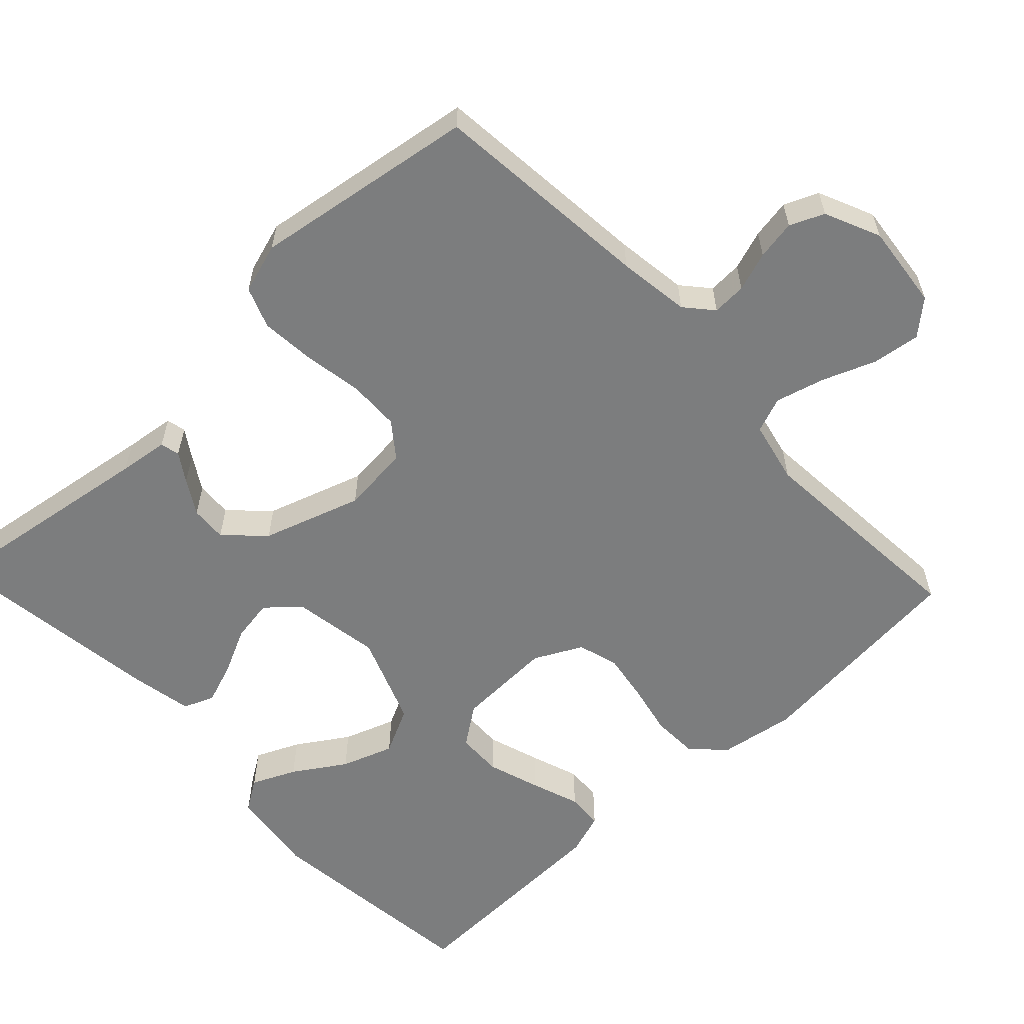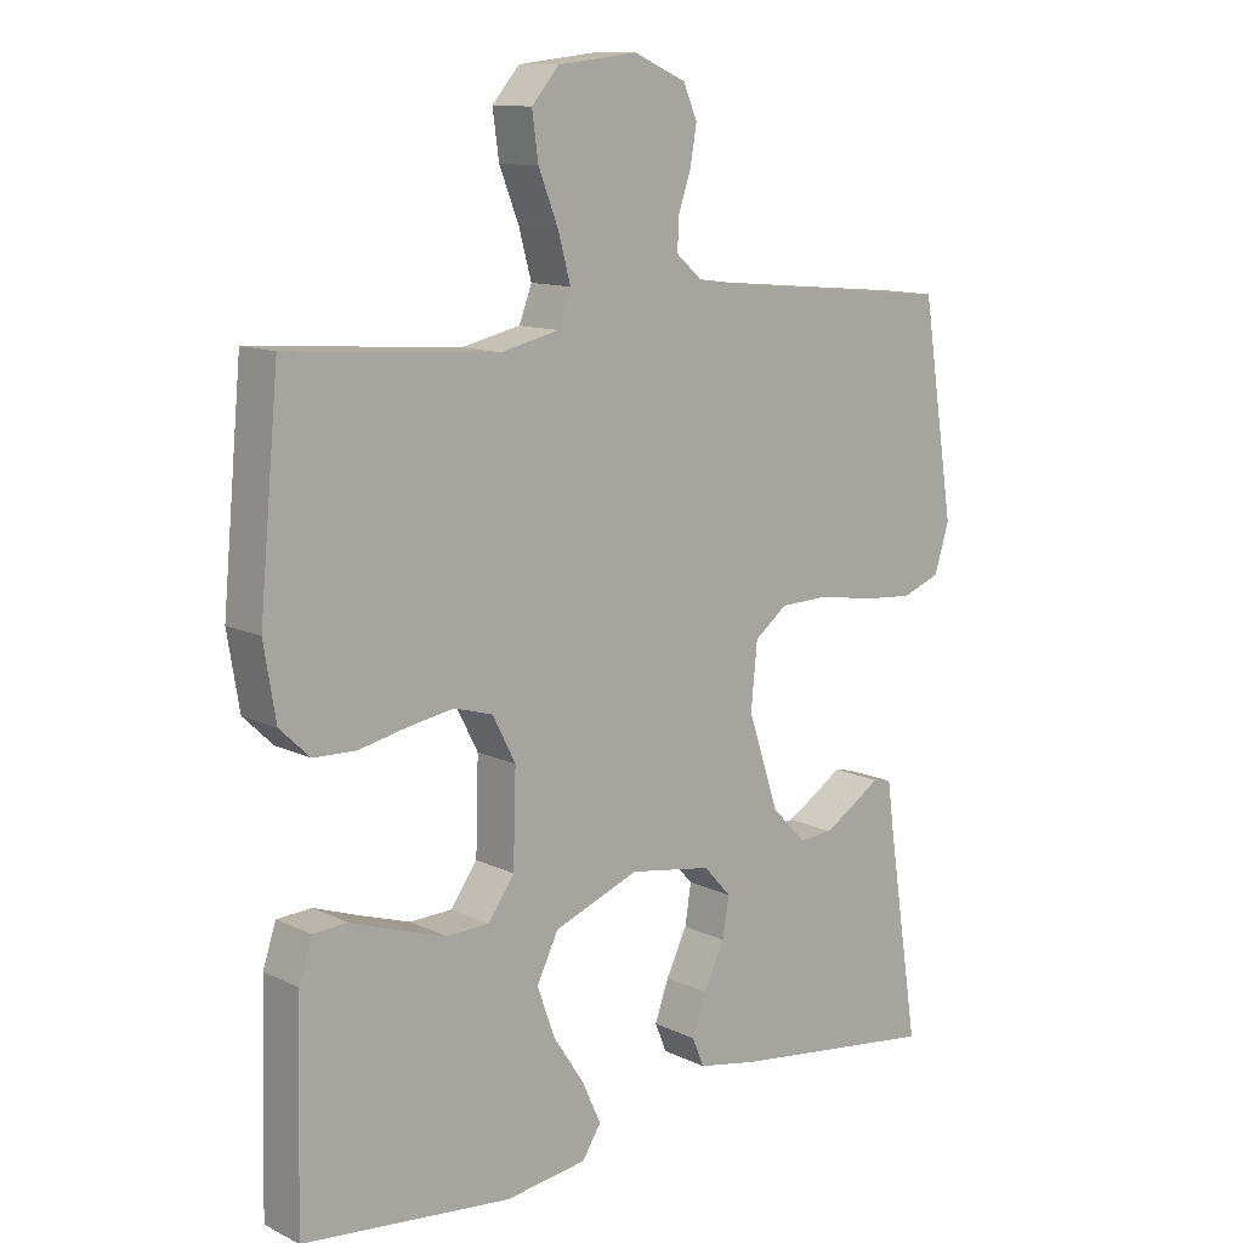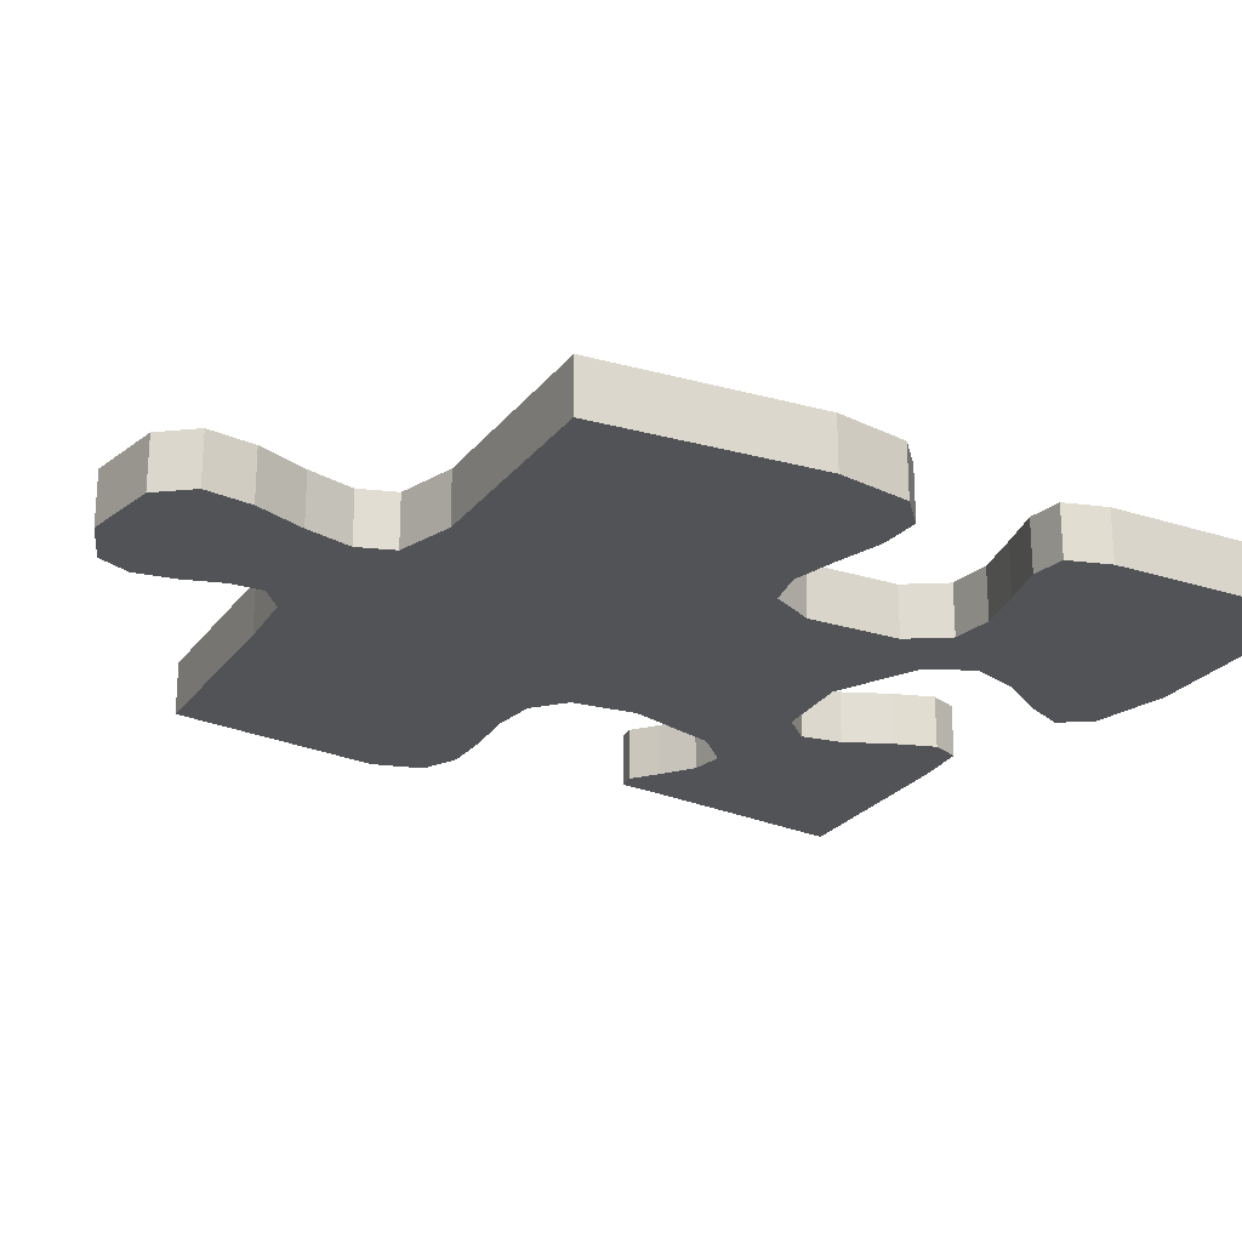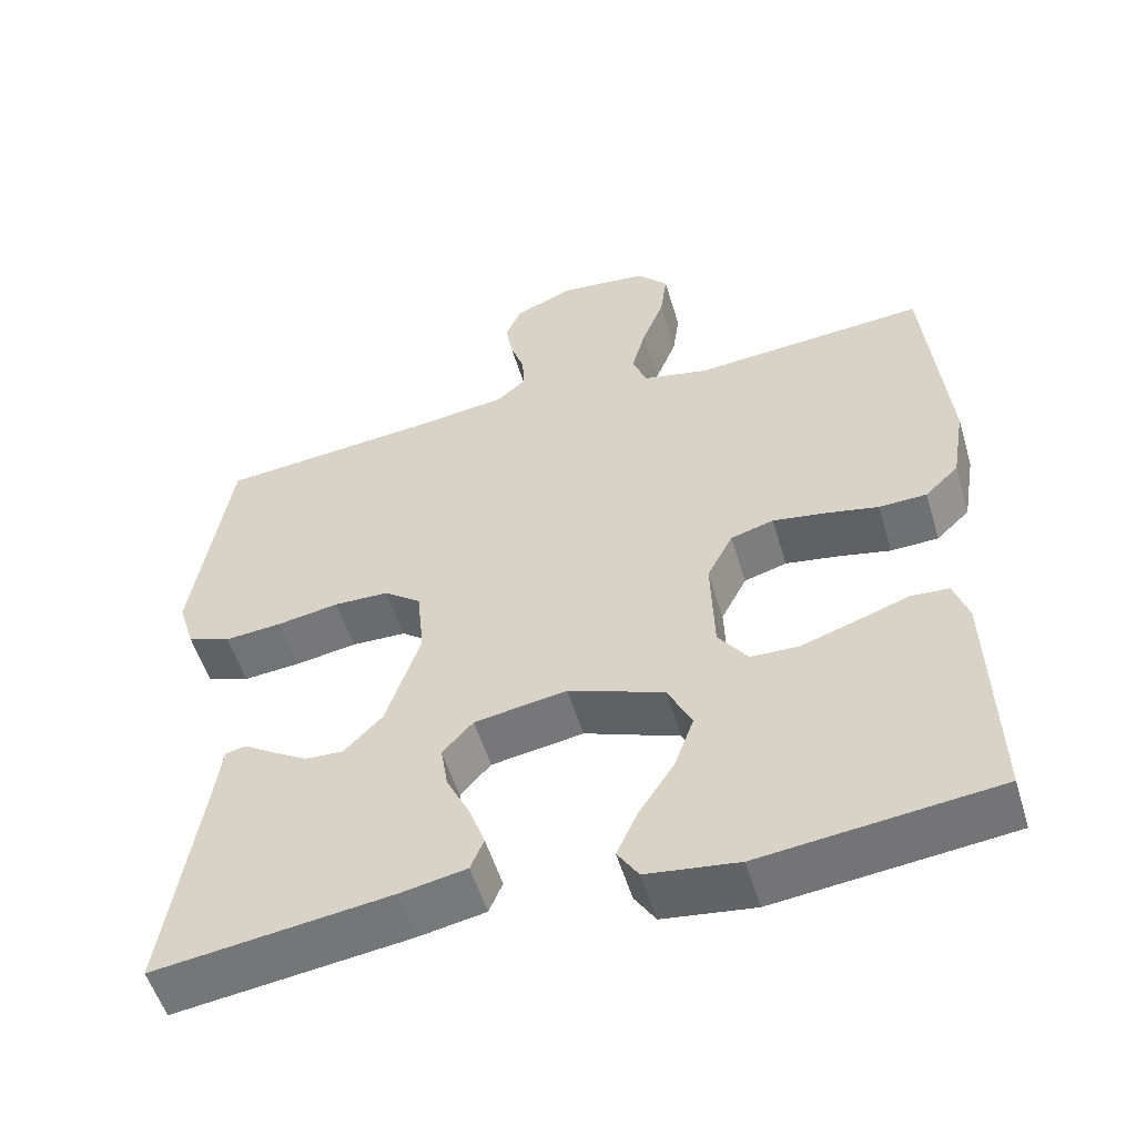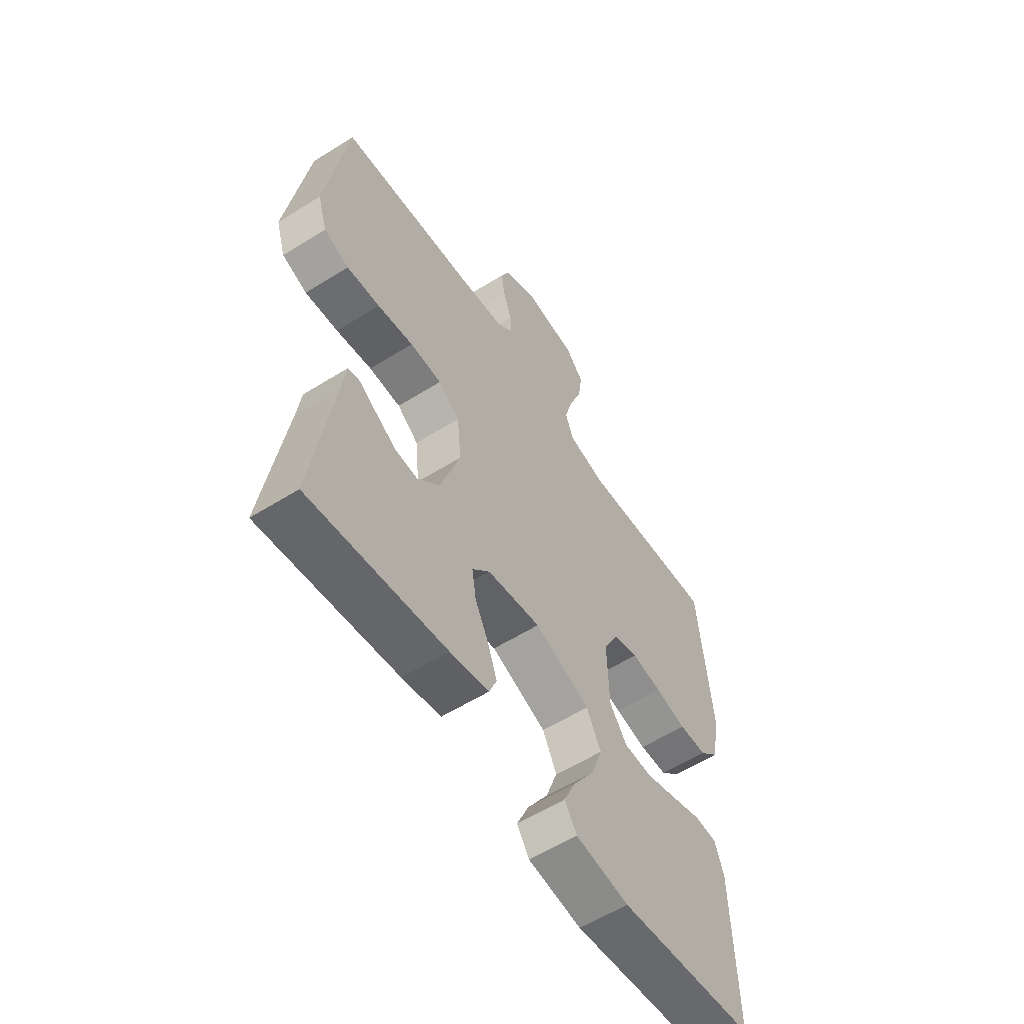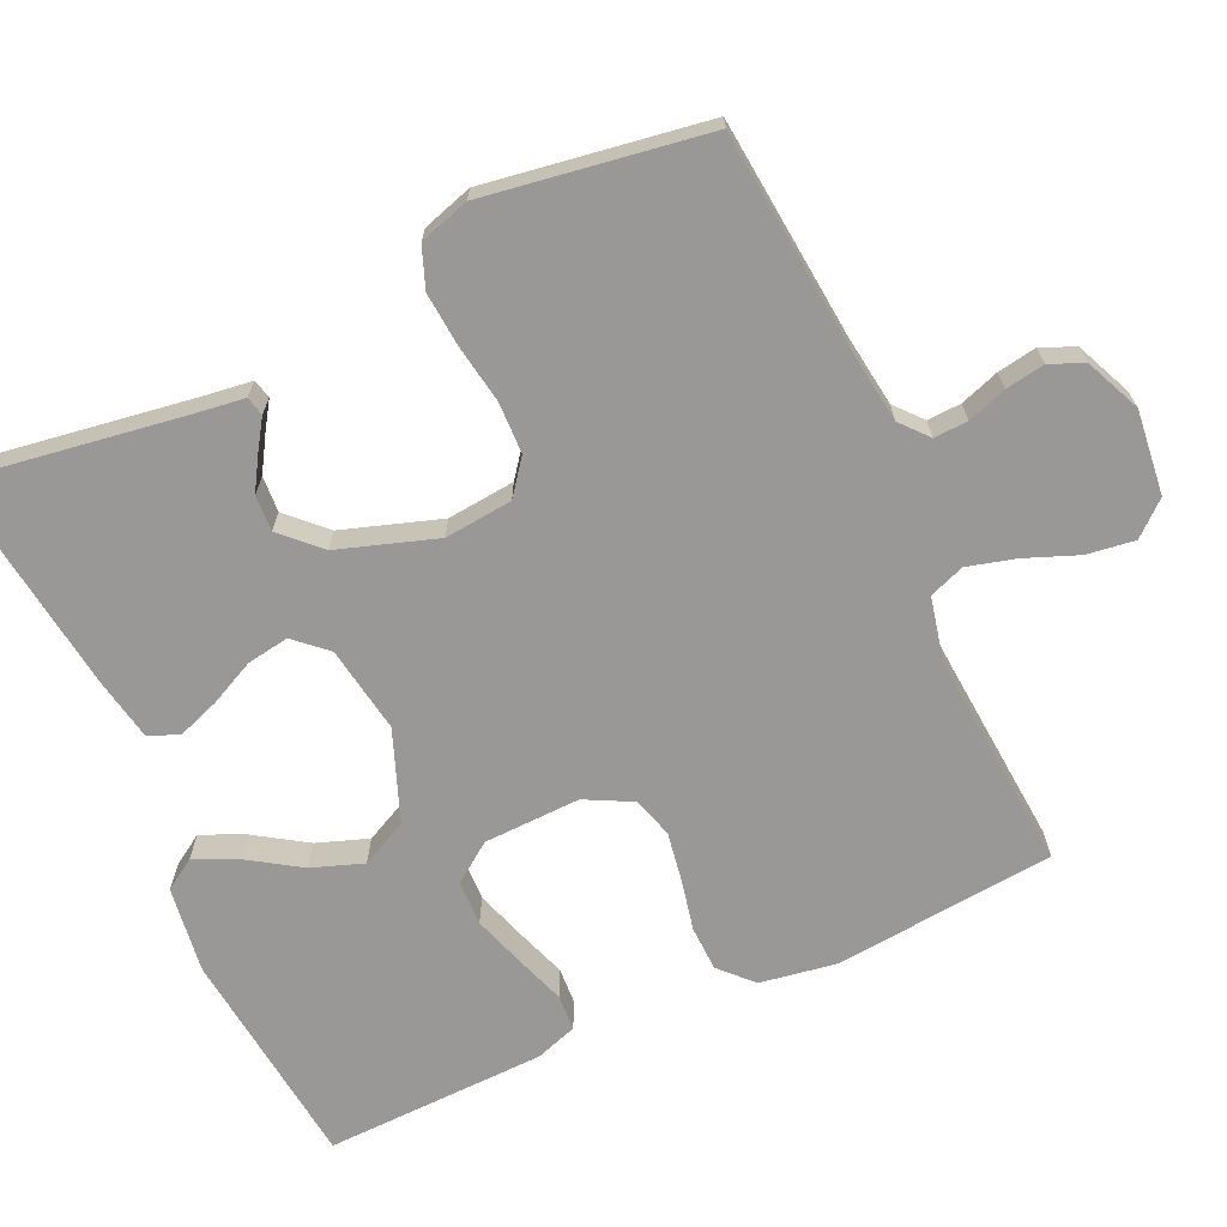
<metadata>
{"format":"obj","ext":"obj","renderer":"f3d","projection":"perspective","resolution":1024,"background":"white","views":[{"elev":-59.0,"azim":-46.6,"up":"+Y"},{"elev":11.9,"azim":138.8,"up":"+Z"},{"elev":-21.9,"azim":58.7,"up":"+Y"},{"elev":-54.1,"azim":16.7,"up":"+Z"},{"elev":-57.8,"azim":-57.0,"up":"+Z"},{"elev":-68.6,"azim":-65.3,"up":"+Y"}]}
</metadata>
<code>
v -0.5 0.07 0.5
v -0.2 0.07 0.528
v -0.103 0.07 0.541
v -0.066 0.07 0.573
v -0.068 0.07 0.619
v -0.086 0.07 0.672
v -0.095 0.07 0.725
v -0.075 0.07 0.771
v 0 0.07 0.804
v 0.114 0.07 0.791
v 0.153 0.07 0.746
v 0.144 0.07 0.681
v 0.116 0.07 0.61
v 0.098 0.07 0.544
v 0.116 0.07 0.496
v 0.2 0.07 0.477
v 0.5 0.07 0.5
v 0.528 0.07 0.2
v 0.511 0.07 0.097
v 0.468 0.07 0.056
v 0.407 0.07 0.054
v 0.338 0.07 0.069
v 0.272 0.07 0.08
v 0.217 0.07 0.064
v 0.184 0.07 0
v 0.188 0.07 -0.131
v 0.226 0.07 -0.184
v 0.287 0.07 -0.186
v 0.358 0.07 -0.163
v 0.424 0.07 -0.14
v 0.473 0.07 -0.143
v 0.492 0.07 -0.2
v 0.5 0.07 -0.5
v 0.2 0.07 -0.533
v 0.083 0.07 -0.517
v 0.056 0.07 -0.475
v 0.083 0.07 -0.416
v 0.128 0.07 -0.347
v 0.153 0.07 -0.277
v 0.122 0.07 -0.214
v 0 0.07 -0.167
v -0.118 0.07 -0.186
v -0.157 0.07 -0.229
v -0.148 0.07 -0.286
v -0.118 0.07 -0.348
v -0.098 0.07 -0.404
v -0.115 0.07 -0.445
v -0.2 0.07 -0.461
v -0.5 0.07 -0.5
v -0.454 0.07 -0.2
v -0.445 0.07 -0.133
v -0.419 0.07 -0.127
v -0.381 0.07 -0.152
v -0.335 0.07 -0.18
v -0.286 0.07 -0.183
v -0.237 0.07 -0.133
v -0.193 0.07 0
v -0.202 0.07 0.092
v -0.249 0.07 0.128
v -0.319 0.07 0.13
v -0.398 0.07 0.117
v -0.471 0.07 0.111
v -0.526 0.07 0.132
v -0.547 0.07 0.2
v -0.5 0 0.5
v -0.2 0 0.528
v -0.103 0 0.541
v -0.066 0 0.573
v -0.068 0 0.619
v -0.086 0 0.672
v -0.095 0 0.725
v -0.075 0 0.771
v 0 0 0.804
v 0.114 0 0.791
v 0.153 0 0.746
v 0.144 0 0.681
v 0.116 0 0.61
v 0.098 0 0.544
v 0.116 0 0.496
v 0.2 0 0.477
v 0.5 0 0.5
v 0.528 0 0.2
v 0.511 0 0.097
v 0.468 0 0.056
v 0.407 0 0.054
v 0.338 0 0.069
v 0.272 0 0.08
v 0.217 0 0.064
v 0.184 0 0
v 0.188 0 -0.131
v 0.226 0 -0.184
v 0.287 0 -0.186
v 0.358 0 -0.163
v 0.424 0 -0.14
v 0.473 0 -0.143
v 0.492 0 -0.2
v 0.5 0 -0.5
v 0.2 0 -0.533
v 0.083 0 -0.517
v 0.056 0 -0.475
v 0.083 0 -0.416
v 0.128 0 -0.347
v 0.153 0 -0.277
v 0.122 0 -0.214
v 0 0 -0.167
v -0.118 0 -0.186
v -0.157 0 -0.229
v -0.148 0 -0.286
v -0.118 0 -0.348
v -0.098 0 -0.404
v -0.115 0 -0.445
v -0.2 0 -0.461
v -0.5 0 -0.5
v -0.454 0 -0.2
v -0.445 0 -0.133
v -0.419 0 -0.127
v -0.381 0 -0.152
v -0.335 0 -0.18
v -0.286 0 -0.183
v -0.237 0 -0.133
v -0.193 0 0
v -0.202 0 0.092
v -0.249 0 0.128
v -0.319 0 0.13
v -0.398 0 0.117
v -0.471 0 0.111
v -0.526 0 0.132
v -0.547 0 0.2
f 64 1 2
f 63 64 2
f 62 63 2
f 61 62 2
f 60 61 2
f 59 60 2 3
f 58 59 3 4
f 57 58 4
f 50 51 52 53
f 50 53 54
f 50 54 55
f 49 50 55
f 48 49 55
f 47 48 55
f 46 47 55
f 45 46 55
f 44 45 55
f 36 37 38
f 35 36 38
f 34 35 38
f 33 34 38
f 32 33 38
f 31 32 38
f 30 31 38
f 29 30 38
f 28 29 38 39
f 27 28 39 40
f 20 21 22
f 19 20 22
f 18 19 22
f 17 18 22
f 16 17 22
f 15 16 22 23
f 14 15 23 24
f 11 12 13
f 10 11 13
f 9 10 13
f 8 9 13
f 7 8 13
f 6 7 13
f 5 6 13
f 4 5 13 14
f 14 24 25
f 4 14 25
f 57 4 25
f 43 44 55 56
f 42 43 56 57
f 26 27 40 41
f 41 42 57
f 26 41 57
f 25 26 57
f 66 65 128
f 66 128 127
f 66 127 126
f 66 126 125
f 66 125 124
f 67 66 124 123
f 68 67 123 122
f 68 122 121
f 117 116 115 114
f 118 117 114
f 119 118 114
f 119 114 113
f 119 113 112
f 119 112 111
f 119 111 110
f 119 110 109
f 119 109 108
f 102 101 100
f 102 100 99
f 102 99 98
f 102 98 97
f 102 97 96
f 102 96 95
f 102 95 94
f 102 94 93
f 103 102 93 92
f 104 103 92 91
f 86 85 84
f 86 84 83
f 86 83 82
f 86 82 81
f 86 81 80
f 87 86 80 79
f 88 87 79 78
f 77 76 75
f 77 75 74
f 77 74 73
f 77 73 72
f 77 72 71
f 77 71 70
f 77 70 69
f 78 77 69 68
f 89 88 78
f 89 78 68
f 89 68 121
f 120 119 108 107
f 121 120 107 106
f 105 104 91 90
f 121 106 105
f 121 105 90
f 121 90 89
f 1 65 66 2
f 2 66 67 3
f 3 67 68 4
f 4 68 69 5
f 5 69 70 6
f 6 70 71 7
f 7 71 72 8
f 8 72 73 9
f 9 73 74 10
f 10 74 75 11
f 11 75 76 12
f 12 76 77 13
f 13 77 78 14
f 14 78 79 15
f 15 79 80 16
f 16 80 81 17
f 17 81 82 18
f 18 82 83 19
f 19 83 84 20
f 20 84 85 21
f 21 85 86 22
f 22 86 87 23
f 23 87 88 24
f 24 88 89 25
f 25 89 90 26
f 26 90 91 27
f 27 91 92 28
f 28 92 93 29
f 29 93 94 30
f 30 94 95 31
f 31 95 96 32
f 32 96 97 33
f 33 97 98 34
f 34 98 99 35
f 35 99 100 36
f 36 100 101 37
f 37 101 102 38
f 38 102 103 39
f 39 103 104 40
f 40 104 105 41
f 41 105 106 42
f 42 106 107 43
f 43 107 108 44
f 44 108 109 45
f 45 109 110 46
f 46 110 111 47
f 47 111 112 48
f 48 112 113 49
f 49 113 114 50
f 50 114 115 51
f 51 115 116 52
f 52 116 117 53
f 53 117 118 54
f 54 118 119 55
f 55 119 120 56
f 56 120 121 57
f 57 121 122 58
f 58 122 123 59
f 59 123 124 60
f 60 124 125 61
f 61 125 126 62
f 62 126 127 63
f 63 127 128 64
f 64 128 65 1

</code>
